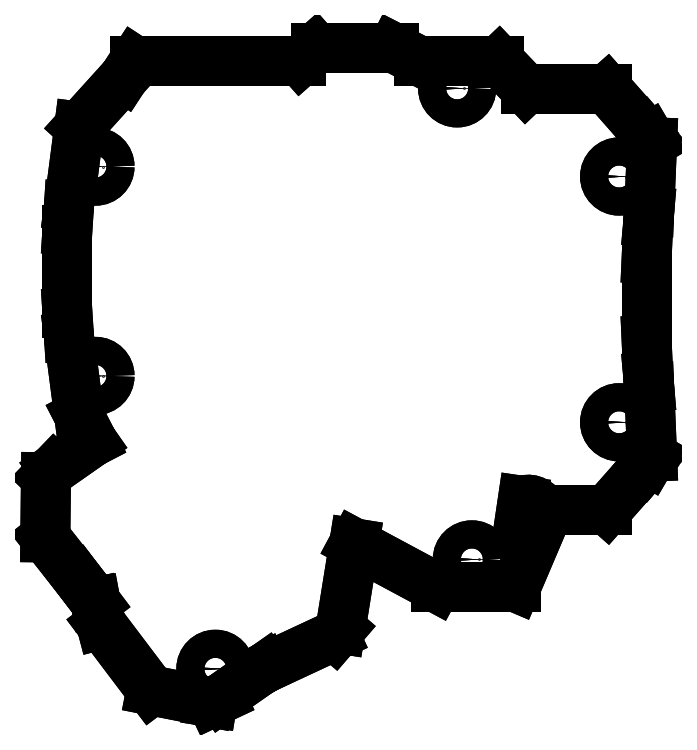
<metadata>
{"format":"dxf","ext":"dxf","renderer":"ezdxf+matplotlib","layout":"modelspace","background":"white","min_lineweight":24,"dpi":150}
</metadata>
<code>
0
SECTION
2
ENTITIES
0
LINE
8
0
10
11.26
20
-54.01
30
-3
11
12
21
-48.98
31
-3
0
LINE
8
0
10
12
20
-48.98
30
-3
11
12
21
-48.98
31
-2.25
0
LINE
8
0
10
11.26
20
-54.01
30
-2.25
11
12
21
-48.98
31
-2.25
0
LINE
8
0
10
11.26
20
-54.01
30
-3
11
11.26
21
-54.01
31
-2.25
0
ARC
8
0
10
13.2
20
-51.72
30
-3
40
3
50
-130.4
51
113.6
0
LINE
8
0
10
-52.27
20
-91.01
30
-3
11
-54.19
21
-91.91
31
-3
0
LINE
8
0
10
-42.85
20
-84.41
30
-3
11
-52.27
21
-91.01
31
-3
0
LINE
8
0
10
-42.78
20
-84.54
30
-3
11
-42.85
21
-84.41
31
-3
0
LINE
8
0
10
-42.78
20
-84.54
30
-3
11
-28.09
21
-77.7
31
-3
0
LINE
8
0
10
-26.83
20
-76.22
30
-3
11
-28.09
21
-77.7
31
-3
0
LINE
8
0
10
-26.83
20
-76.22
30
-3
11
-23.9
21
-58.03
31
-3
0
LINE
8
0
10
-6.547
20
-67.34
30
-3
11
-23.9
21
-58.03
31
-3
0
LINE
8
0
10
10.53
20
-67.34
30
-3
11
-6.547
21
-67.34
31
-3
0
LINE
8
0
10
17.55
20
-50.85
30
-3
11
10.53
21
-67.34
31
-3
0
LINE
8
0
10
17.55
20
-50.85
30
-3
11
29.95
21
-50.85
31
-3
0
LINE
8
0
10
29.95
20
-50.85
30
-3
11
37.89
21
-41.86
31
-3
0
LINE
8
0
10
38.98
20
-40.58
30
-3
11
37.89
21
-41.86
31
-3
0
LINE
8
0
10
39.6
20
-39.52
30
-3
11
38.98
21
-40.58
31
-3
0
LINE
8
0
10
38.98
20
-24.73
30
-3
11
39.6
21
-39.52
31
-3
0
LINE
8
0
10
38.78
20
-22.47
30
-3
11
38.98
21
-24.73
31
-3
0
LINE
8
0
10
38.78
20
-22.47
30
-3
11
38.43
21
-14.7
31
-3
0
LINE
8
0
10
38.43
20
2.7
30
-3
11
38.43
21
-14.7
31
-3
0
LINE
8
0
10
38.43
20
2.7
30
-3
11
38.78
21
10.47
31
-3
0
LINE
8
0
10
38.78
20
10.47
30
-3
11
38.98
21
12.73
31
-3
0
LINE
8
0
10
39.6
20
27.52
30
-3
11
38.98
21
12.73
31
-3
0
LINE
8
0
10
39.6
20
27.52
30
-3
11
38.98
21
28.58
31
-3
0
LINE
8
0
10
38.98
20
28.58
30
-3
11
37.89
21
29.86
31
-3
0
LINE
8
0
10
37.89
20
29.86
30
-3
11
29.95
21
38.85
31
-3
0
LINE
8
0
10
12.67
20
38.85
30
-3
11
29.95
21
38.85
31
-3
0
LINE
8
0
10
6.949
20
44.85
30
-3
11
12.67
21
38.85
31
-3
0
LINE
8
0
10
6.949
20
44.85
30
-3
11
-10.03
21
44.85
31
-3
0
LINE
8
0
10
-15.53
20
47.67
30
-3
11
-10.03
21
44.85
31
-3
0
LINE
8
0
10
-32.17
20
47.67
30
-3
11
-15.53
21
47.67
31
-3
0
LINE
8
0
10
-35.35
20
44.85
30
-3
11
-32.17
21
47.67
31
-3
0
LINE
8
0
10
-70.75
20
44.85
30
-3
11
-35.35
21
44.85
31
-3
0
LINE
8
0
10
-70.75
20
44.85
30
-3
11
-73.05
21
41.33
31
-3
0
LINE
8
0
10
-82.55
20
30.83
30
-3
11
-73.05
21
41.33
31
-3
0
LINE
8
0
10
-82.55
20
30.83
30
-3
11
-84.75
21
13.92
31
-3
0
LINE
8
0
10
-85.08
20
8.8
30
-3
11
-84.75
21
13.92
31
-3
0
LINE
8
0
10
-85.08
20
8.8
30
-3
11
-85.08
21
-8.8
31
-3
0
LINE
8
0
10
-85.08
20
-8.8
30
-3
11
-84.75
21
-13.92
31
-3
0
LINE
8
0
10
-82.55
20
-30.83
30
-3
11
-84.75
21
-13.92
31
-3
0
LINE
8
0
10
-79.7
20
-36.35
30
-3
11
-82.55
21
-30.83
31
-3
0
LINE
8
0
10
-87.94
20
-42.13
30
-3
11
-79.7
21
-36.35
31
-3
0
LINE
8
0
10
-87.94
20
-42.13
30
-3
11
-89.65
21
-43.91
31
-3
0
LINE
8
0
10
-89.78
20
-56.75
30
-3
11
-89.65
21
-43.91
31
-3
0
LINE
8
0
10
-82.76
20
-65.69
30
-3
11
-89.78
21
-56.75
31
-3
0
LINE
8
0
10
-79.07
20
-70.57
30
-3
11
-82.76
21
-65.69
31
-3
0
LINE
8
0
10
-79.07
20
-70.57
30
-3
11
-79.03
21
-70.81
31
-3
0
LINE
8
0
10
-77.85
20
-75.28
30
-3
11
-79.03
21
-70.81
31
-3
0
LINE
8
0
10
-67.19
20
-89.37
30
-3
11
-77.85
21
-75.28
31
-3
0
LINE
8
0
10
-54.92
20
-91.79
30
-3
11
-67.19
21
-89.37
31
-3
0
LINE
8
0
10
-54.19
20
-91.91
30
-3
11
-54.92
21
-91.79
31
-3
0
CIRCLE
8
0
10
-53.52
20
-84.78
30
-3
40
3
0
CIRCLE
8
0
10
1.167
20
-61.45
30
-3
40
3
0
CIRCLE
8
0
10
32.57
20
-32.21
30
-3
40
3
0
CIRCLE
8
0
10
-79.1
20
-22.32
30
-3
40
3
0
CIRCLE
8
0
10
-1.968
20
39
30
-3
40
3
0
CIRCLE
8
0
10
32.57
20
20.21
30
-3
40
3
0
CIRCLE
8
0
10
-79.1
20
22.32
30
-3
40
3
0
ARC
8
0
10
13.2
20
-51.72
30
-2.25
40
3
50
-130.4
51
113.6
0
LINE
8
0
10
12.99
20
-52.75
30
-2.25
11
13.22
21
-50.85
31
-2.25
0
LINE
8
0
10
13.22
20
-50.85
30
-2.25
11
13.55
21
-50.85
31
-2.25
0
LINE
8
0
10
13.55
20
-50.85
30
-2.25
11
12.99
21
-52.75
31
-2.25
0
LINE
8
0
10
13.22
20
-50.85
30
-2.25
11
13.22
21
-50.85
31
0
0
LINE
8
0
10
12.99
20
-52.75
30
-8.882e-16
11
13.22
21
-50.85
31
-8.882e-16
0
LINE
8
0
10
12.99
20
-52.75
30
-2.25
11
12.99
21
-52.75
31
0
0
LINE
8
0
10
13.55
20
-50.85
30
-2.25
11
13.55
21
-50.85
31
0
0
LINE
8
0
10
13.22
20
-50.85
30
0
11
13.55
21
-50.85
31
0
0
LINE
8
0
10
13.55
20
-50.85
30
0
11
12.99
21
-52.75
31
0
0
LINE
8
0
10
-52.27
20
-91.01
30
-3
11
-52.27
21
-91.01
31
0
0
LINE
8
0
10
-54.19
20
-91.91
30
-3
11
-54.19
21
-91.91
31
0
0
LINE
8
0
10
-52.27
20
-91.01
30
0
11
-54.19
21
-91.91
31
0
0
LINE
8
0
10
-42.85
20
-84.41
30
-3
11
-42.85
21
-84.41
31
0
0
LINE
8
0
10
-42.85
20
-84.41
30
0
11
-52.27
21
-91.01
31
0
0
LINE
8
0
10
-54.92
20
-91.79
30
-3
11
-54.92
21
-91.79
31
0
0
LINE
8
0
10
-54.19
20
-91.91
30
-4.441e-16
11
-54.92
21
-91.79
31
-4.441e-16
0
LINE
8
0
10
-42.78
20
-84.54
30
-3
11
-42.78
21
-84.54
31
0
0
LINE
8
0
10
-42.78
20
-84.54
30
0
11
-42.85
21
-84.41
31
0
0
LINE
8
0
10
-67.19
20
-89.37
30
-3
11
-67.19
21
-89.37
31
0
0
LINE
8
0
10
-54.92
20
-91.79
30
0
11
-67.19
21
-89.37
31
0
0
LINE
8
0
10
-28.09
20
-77.7
30
-3
11
-28.09
21
-77.7
31
0
0
LINE
8
0
10
-42.78
20
-84.54
30
0
11
-28.09
21
-77.7
31
0
0
LINE
8
0
10
-77.85
20
-75.28
30
-3
11
-77.85
21
-75.28
31
0
0
LINE
8
0
10
-67.19
20
-89.37
30
0
11
-77.85
21
-75.28
31
0
0
LINE
8
0
10
-26.83
20
-76.22
30
-3
11
-26.83
21
-76.22
31
0
0
LINE
8
0
10
-26.83
20
-76.22
30
0
11
-28.09
21
-77.7
31
0
0
LINE
8
0
10
-79.03
20
-70.81
30
-3
11
-79.03
21
-70.81
31
0
0
LINE
8
0
10
-77.85
20
-75.28
30
0
11
-79.03
21
-70.81
31
0
0
LINE
8
0
10
-23.9
20
-58.03
30
-3
11
-23.9
21
-58.03
31
0
0
LINE
8
0
10
-26.83
20
-76.22
30
0
11
-23.9
21
-58.03
31
0
0
LINE
8
0
10
-79.07
20
-70.57
30
-3
11
-79.07
21
-70.57
31
0
0
LINE
8
0
10
-79.07
20
-70.57
30
-4.441e-16
11
-79.03
21
-70.81
31
-4.441e-16
0
LINE
8
0
10
-6.547
20
-67.34
30
-3
11
-6.547
21
-67.34
31
0
0
LINE
8
0
10
-6.547
20
-67.34
30
0
11
-23.9
21
-58.03
31
0
0
LINE
8
0
10
-82.76
20
-65.69
30
-3
11
-82.76
21
-65.69
31
0
0
LINE
8
0
10
-79.07
20
-70.57
30
-4.441e-16
11
-82.76
21
-65.69
31
-4.441e-16
0
LINE
8
0
10
10.53
20
-67.34
30
-3
11
10.53
21
-67.34
31
0
0
LINE
8
0
10
10.53
20
-67.34
30
0
11
-6.547
21
-67.34
31
0
0
LINE
8
0
10
-89.78
20
-56.75
30
-3
11
-89.78
21
-56.75
31
0
0
LINE
8
0
10
-82.76
20
-65.69
30
0
11
-89.78
21
-56.75
31
0
0
LINE
8
0
10
17.55
20
-50.85
30
-3
11
17.55
21
-50.85
31
0
0
LINE
8
0
10
17.55
20
-50.85
30
0
11
10.53
21
-67.34
31
0
0
LINE
8
0
10
-89.65
20
-43.91
30
-3
11
-89.65
21
-43.91
31
0
0
LINE
8
0
10
-89.78
20
-56.75
30
0
11
-89.65
21
-43.91
31
0
0
LINE
8
0
10
29.95
20
-50.85
30
-3
11
29.95
21
-50.85
31
0
0
LINE
8
0
10
17.55
20
-50.85
30
0
11
29.95
21
-50.85
31
0
0
LINE
8
0
10
-87.94
20
-42.13
30
-3
11
-87.94
21
-42.13
31
0
0
LINE
8
0
10
-87.94
20
-42.13
30
0
11
-89.65
21
-43.91
31
0
0
LINE
8
0
10
37.89
20
-41.86
30
-3
11
37.89
21
-41.86
31
0
0
LINE
8
0
10
29.95
20
-50.85
30
4.441e-16
11
37.89
21
-41.86
31
4.441e-16
0
LINE
8
0
10
-79.7
20
-36.35
30
-3
11
-79.7
21
-36.35
31
0
0
LINE
8
0
10
-87.94
20
-42.13
30
0
11
-79.7
21
-36.35
31
0
0
LINE
8
0
10
38.98
20
-40.58
30
-3
11
38.98
21
-40.58
31
0
0
LINE
8
0
10
38.98
20
-40.58
30
-4.441e-16
11
37.89
21
-41.86
31
-4.441e-16
0
LINE
8
0
10
-82.55
20
-30.83
30
-3
11
-82.55
21
-30.83
31
0
0
LINE
8
0
10
-79.7
20
-36.35
30
0
11
-82.55
21
-30.83
31
0
0
LINE
8
0
10
39.6
20
-39.52
30
-3
11
39.6
21
-39.52
31
0
0
LINE
8
0
10
39.6
20
-39.52
30
0
11
38.98
21
-40.58
31
0
0
LINE
8
0
10
-84.75
20
-13.92
30
-3
11
-84.75
21
-13.92
31
0
0
LINE
8
0
10
-82.55
20
-30.83
30
0
11
-84.75
21
-13.92
31
0
0
LINE
8
0
10
38.98
20
-24.73
30
-3
11
38.98
21
-24.73
31
0
0
LINE
8
0
10
38.98
20
-24.73
30
0
11
39.6
21
-39.52
31
0
0
LINE
8
0
10
-85.08
20
-8.8
30
-3
11
-85.08
21
-8.8
31
0
0
LINE
8
0
10
-85.08
20
-8.8
30
0
11
-84.75
21
-13.92
31
0
0
LINE
8
0
10
38.78
20
-22.47
30
-3
11
38.78
21
-22.47
31
0
0
LINE
8
0
10
38.78
20
-22.47
30
-4.441e-16
11
38.98
21
-24.73
31
-4.441e-16
0
LINE
8
0
10
-85.08
20
8.8
30
-3
11
-85.08
21
8.8
31
0
0
LINE
8
0
10
-85.08
20
8.8
30
0
11
-85.08
21
-8.8
31
0
0
LINE
8
0
10
38.43
20
-14.7
30
-3
11
38.43
21
-14.7
31
0
0
LINE
8
0
10
38.78
20
-22.47
30
-4.441e-16
11
38.43
21
-14.7
31
-4.441e-16
0
LINE
8
0
10
-84.75
20
13.92
30
-3
11
-84.75
21
13.92
31
0
0
LINE
8
0
10
-85.08
20
8.8
30
0
11
-84.75
21
13.92
31
0
0
LINE
8
0
10
38.43
20
2.7
30
-3
11
38.43
21
2.7
31
0
0
LINE
8
0
10
38.43
20
2.7
30
0
11
38.43
21
-14.7
31
0
0
LINE
8
0
10
-82.55
20
30.83
30
-3
11
-82.55
21
30.83
31
0
0
LINE
8
0
10
-82.55
20
30.83
30
0
11
-84.75
21
13.92
31
0
0
LINE
8
0
10
38.78
20
10.47
30
-3
11
38.78
21
10.47
31
0
0
LINE
8
0
10
38.43
20
2.7
30
4.441e-16
11
38.78
21
10.47
31
4.441e-16
0
LINE
8
0
10
-73.05
20
41.33
30
-3
11
-73.05
21
41.33
31
0
0
LINE
8
0
10
-82.55
20
30.83
30
0
11
-73.05
21
41.33
31
0
0
LINE
8
0
10
38.98
20
12.73
30
-3
11
38.98
21
12.73
31
0
0
LINE
8
0
10
38.78
20
10.47
30
0
11
38.98
21
12.73
31
0
0
LINE
8
0
10
-70.75
20
44.85
30
-3
11
-70.75
21
44.85
31
0
0
LINE
8
0
10
-70.75
20
44.85
30
0
11
-73.05
21
41.33
31
0
0
LINE
8
0
10
39.6
20
27.52
30
-3
11
39.6
21
27.52
31
0
0
LINE
8
0
10
39.6
20
27.52
30
4.441e-16
11
38.98
21
12.73
31
4.441e-16
0
LINE
8
0
10
-35.35
20
44.85
30
-3
11
-35.35
21
44.85
31
0
0
LINE
8
0
10
-70.75
20
44.85
30
0
11
-35.35
21
44.85
31
0
0
LINE
8
0
10
38.98
20
28.58
30
-3
11
38.98
21
28.58
31
0
0
LINE
8
0
10
39.6
20
27.52
30
0
11
38.98
21
28.58
31
0
0
LINE
8
0
10
-32.17
20
47.67
30
-3
11
-32.17
21
47.67
31
0
0
LINE
8
0
10
-35.35
20
44.85
30
0
11
-32.17
21
47.67
31
0
0
LINE
8
0
10
37.89
20
29.86
30
-3
11
37.89
21
29.86
31
0
0
LINE
8
0
10
38.98
20
28.58
30
-4.441e-16
11
37.89
21
29.86
31
-4.441e-16
0
LINE
8
0
10
-15.53
20
47.67
30
-3
11
-15.53
21
47.67
31
0
0
LINE
8
0
10
-32.17
20
47.67
30
0
11
-15.53
21
47.67
31
0
0
LINE
8
0
10
29.95
20
38.85
30
-3
11
29.95
21
38.85
31
0
0
LINE
8
0
10
37.89
20
29.86
30
0
11
29.95
21
38.85
31
0
0
LINE
8
0
10
-10.03
20
44.85
30
-3
11
-10.03
21
44.85
31
0
0
LINE
8
0
10
-15.53
20
47.67
30
0
11
-10.03
21
44.85
31
0
0
LINE
8
0
10
12.67
20
38.85
30
-3
11
12.67
21
38.85
31
0
0
LINE
8
0
10
12.67
20
38.85
30
0
11
29.95
21
38.85
31
0
0
LINE
8
0
10
6.949
20
44.85
30
-3
11
6.949
21
44.85
31
0
0
LINE
8
0
10
6.949
20
44.85
30
0
11
-10.03
21
44.85
31
0
0
LINE
8
0
10
6.949
20
44.85
30
0
11
12.67
21
38.85
31
0
0
LINE
8
0
10
-50.52
20
-84.78
30
-3
11
-50.52
21
-84.78
31
-2.25
0
CIRCLE
8
0
10
-53.52
20
-84.78
30
-2.25
40
3
0
LINE
8
0
10
4.167
20
-61.45
30
-3
11
4.167
21
-61.45
31
-2.25
0
CIRCLE
8
0
10
1.167
20
-61.45
30
-2.25
40
3
0
LINE
8
0
10
35.57
20
-32.21
30
-3
11
35.57
21
-32.21
31
-2.25
0
CIRCLE
8
0
10
32.57
20
-32.21
30
-2.25
40
3
0
LINE
8
0
10
-76.1
20
-22.32
30
-3
11
-76.1
21
-22.32
31
-2.25
0
CIRCLE
8
0
10
-79.1
20
-22.32
30
-2.25
40
3
0
LINE
8
0
10
-76.1
20
22.32
30
-3
11
-76.1
21
22.32
31
-2.25
0
CIRCLE
8
0
10
-79.1
20
22.32
30
-2.25
40
3
0
LINE
8
0
10
1.032
20
39
30
-3
11
1.032
21
39
31
-2.25
0
CIRCLE
8
0
10
-1.968
20
39
30
-2.25
40
3
0
LINE
8
0
10
35.57
20
20.21
30
-3
11
35.57
21
20.21
31
-2.25
0
CIRCLE
8
0
10
32.57
20
20.21
30
-2.25
40
3
0
CIRCLE
8
0
10
-53.52
20
-84.78
30
0
40
1.55
0
CIRCLE
8
0
10
-79.1
20
-22.32
30
0
40
1.55
0
CIRCLE
8
0
10
1.167
20
-61.45
30
0
40
1.55
0
CIRCLE
8
0
10
32.57
20
-32.21
30
0
40
1.55
0
CIRCLE
8
0
10
-79.1
20
22.32
30
0
40
1.55
0
CIRCLE
8
0
10
-1.968
20
39
30
0
40
1.55
0
CIRCLE
8
0
10
32.57
20
20.21
30
0
40
1.55
0
CIRCLE
8
0
10
-53.52
20
-84.78
30
-2.25
40
1.55
0
CIRCLE
8
0
10
1.167
20
-61.45
30
-2.25
40
1.55
0
CIRCLE
8
0
10
32.57
20
-32.21
30
-2.25
40
1.55
0
CIRCLE
8
0
10
-79.1
20
-22.32
30
-2.25
40
1.55
0
CIRCLE
8
0
10
-79.1
20
22.32
30
-2.25
40
1.55
0
CIRCLE
8
0
10
-1.968
20
39
30
-2.25
40
1.55
0
CIRCLE
8
0
10
32.57
20
20.21
30
-2.25
40
1.55
0
LINE
8
0
10
-51.97
20
-84.78
30
-2.25
11
-51.97
21
-84.78
31
0
0
LINE
8
0
10
-77.55
20
-22.32
30
-2.25
11
-77.55
21
-22.32
31
0
0
LINE
8
0
10
2.717
20
-61.45
30
-2.25
11
2.717
21
-61.45
31
0
0
LINE
8
0
10
34.12
20
-32.21
30
-2.25
11
34.12
21
-32.21
31
0
0
LINE
8
0
10
-77.55
20
22.32
30
-2.25
11
-77.55
21
22.32
31
0
0
LINE
8
0
10
-0.4181
20
39
30
-2.25
11
-0.4181
21
39
31
0
0
LINE
8
0
10
34.12
20
20.21
30
-2.25
11
34.12
21
20.21
31
0
0
ENDSEC
0
EOF

</code>
